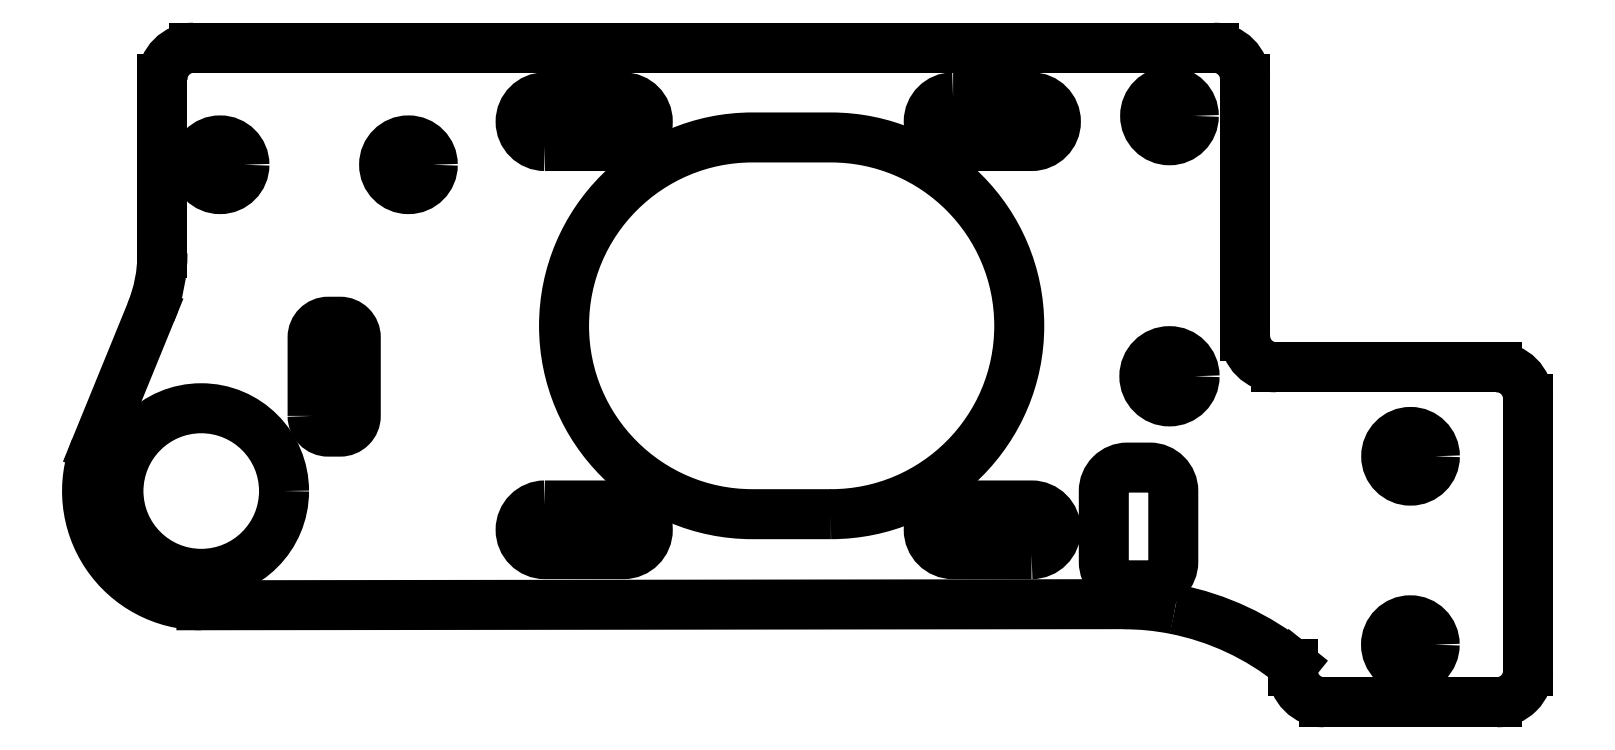
<metadata>
{"format":"dxf","ext":"dxf","renderer":"ezdxf+matplotlib","layout":"modelspace","background":"white","min_lineweight":24,"dpi":150}
</metadata>
<code>
0
SECTION
2
ENTITIES
0
ARC
8
0
10
70.03
20
150.9
30
0
40
2
210
0
220
0
230
1
50
90
51
180
0
LINE
8
0
10
70.03
20
152.9
30
0
11
135
21
152.9
31
0
0
ARC
8
0
10
135
20
150.9
30
0
40
2
210
-0
220
0
230
1
50
0
51
90
0
LINE
8
0
10
137
20
134.5
30
0
11
137
21
150.9
31
0
0
ARC
8
0
10
139
20
134.5
30
0
40
2
210
0
220
0
230
1
50
180
51
270
0
LINE
8
0
10
139
20
132.5
30
0
11
153
21
132.5
31
0
0
ARC
8
0
10
153
20
130.5
30
0
40
2
210
-0
220
0
230
1
50
0
51
90
0
LINE
8
0
10
155
20
130.5
30
0
11
155
21
113.2
31
0
0
ARC
8
0
10
153
20
113.2
30
0
40
2
210
0
220
0
230
1
50
270
51
360
0
LINE
8
0
10
142
20
111.2
30
0
11
153
21
111.2
31
0
0
CIRCLE
8
0
10
147.5
20
114.8
30
0
40
1.55
210
0
220
-0
230
1
0
CIRCLE
8
0
10
147.5
20
126.8
30
0
40
1.55
210
0
220
-0
230
1
0
CIRCLE
8
0
10
132.2
20
131.9
30
0
40
1.6
210
0
220
-0
230
1
0
CIRCLE
8
0
10
132.2
20
148.5
30
0
40
1.55
210
0
220
-0
230
1
0
ARC
8
0
10
142
20
113.2
30
0
40
2
210
0
220
0
230
1
50
180
51
270
0
ARC
8
0
10
129.2
20
100.2
30
0
40
17.25
210
0
220
-0
230
1
50
51.14
51
78.85
0
ARC
8
0
10
129.2
20
100.2
30
0
40
17.25
210
0
220
-0
230
1
50
78.85
51
89.74
0
LINE
8
0
10
140
20
113.6
30
0
11
140
21
113.2
31
0
0
LINE
8
0
10
140
20
113.6
30
0
11
140
21
113.6
31
0
0
LWPOLYLINE
8
0
90
8
70
1
43
0
10
130.9
20
118.6
10
129.5
20
118.6
42
-0.4142
10
128
20
120.1
10
128
20
124.6
42
-0.4142
10
129.5
20
126.1
10
130.9
20
126.1
42
-0.4142
10
132.4
20
124.6
10
132.4
20
120.1
42
-0.4142
0
LWPOLYLINE
8
0
90
4
70
1
43
0
10
123.4
20
120.6
42
1
10
123.4
20
123.7
10
118.4
20
123.7
42
1
10
118.4
20
120.6
0
LWPOLYLINE
8
0
90
4
70
1
43
0
10
110.6
20
123.1
42
1
10
110.6
20
147.1
10
105.6
20
147.1
42
1
10
105.6
20
123.1
0
LWPOLYLINE
8
0
90
4
70
1
43
0
10
92.4
20
123.7
10
97.4
20
123.7
42
-1
10
97.4
20
120.6
10
92.4
20
120.6
42
-1
0
LWPOLYLINE
8
0
90
8
70
1
43
0
10
77.59
20
129.4
42
0.4142
10
78.59
20
128.4
10
79.34
20
128.4
42
0.4142
10
80.34
20
129.4
10
80.34
20
134.4
42
0.4142
10
79.34
20
135.4
10
78.59
20
135.4
42
0.4142
10
77.59
20
134.4
0
CIRCLE
8
0
10
71.7
20
145.4
30
0
40
1.55
210
0
220
-0
230
1
0
CIRCLE
8
0
10
83.7
20
145.4
30
0
40
1.55
210
0
220
-0
230
1
0
LWPOLYLINE
8
0
90
4
70
1
43
0
10
92.4
20
146.6
10
97.4
20
146.6
42
1
10
97.4
20
149.7
10
92.4
20
149.7
42
1
0
LWPOLYLINE
8
0
90
4
70
1
43
0
10
118.4
20
149.7
42
1
10
118.4
20
146.6
10
123.4
20
146.6
42
1
10
123.4
20
149.7
0
CIRCLE
8
0
10
70.5
20
124.6
30
0
40
5.275
210
0
220
0
230
1
0
LINE
8
0
10
129.3
20
117.4
30
0
11
70.51
21
117.3
31
0
0
ARC
8
0
10
70.5
20
124.6
30
0
40
7.275
210
0
220
0
230
1
50
157.8
51
270.1
0
LINE
8
0
10
63.76
20
127.4
30
0
11
67.29
21
136
31
0
0
LINE
8
0
10
68.03
20
150.9
30
0
11
68.03
21
139.8
31
0
0
ARC
8
0
10
58.03
20
139.8
30
0
40
10
210
0
220
0
230
1
50
337.8
51
360
0
ENDSEC
0
EOF

</code>
